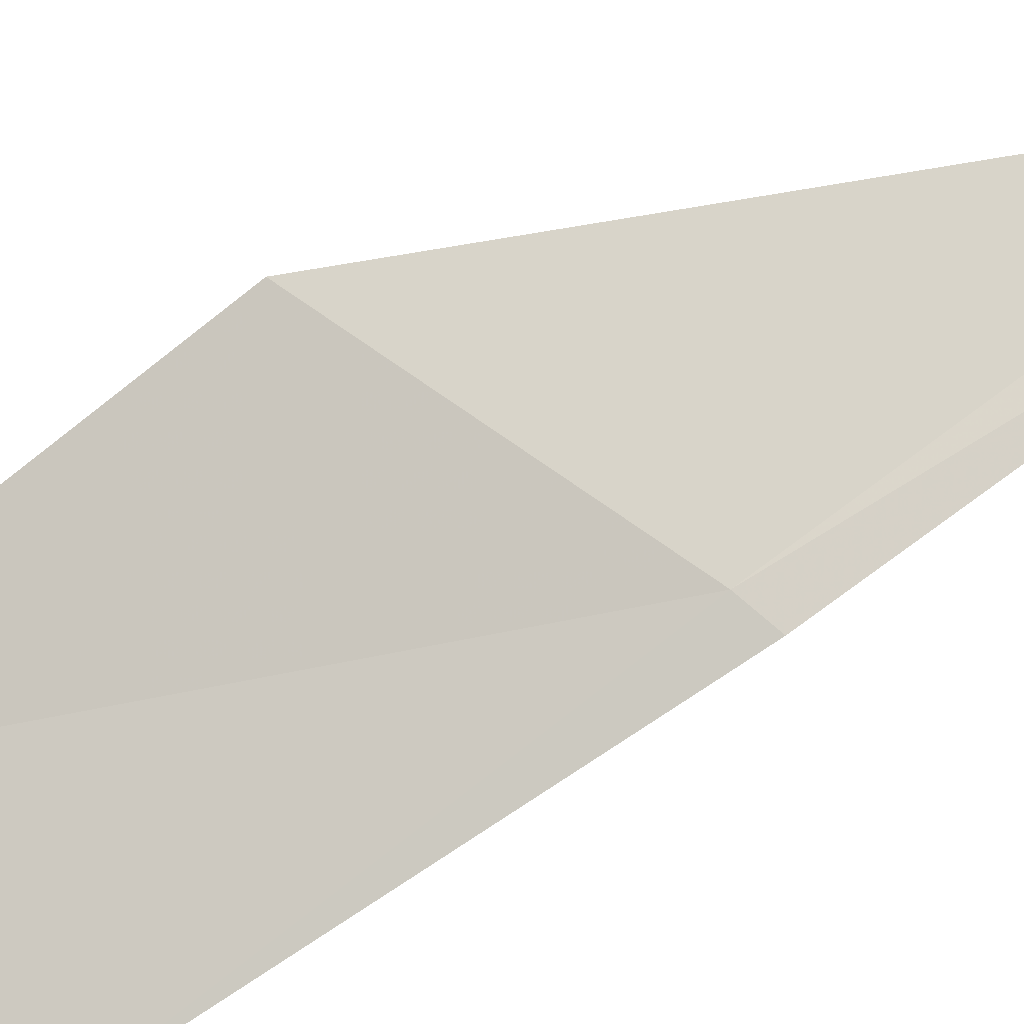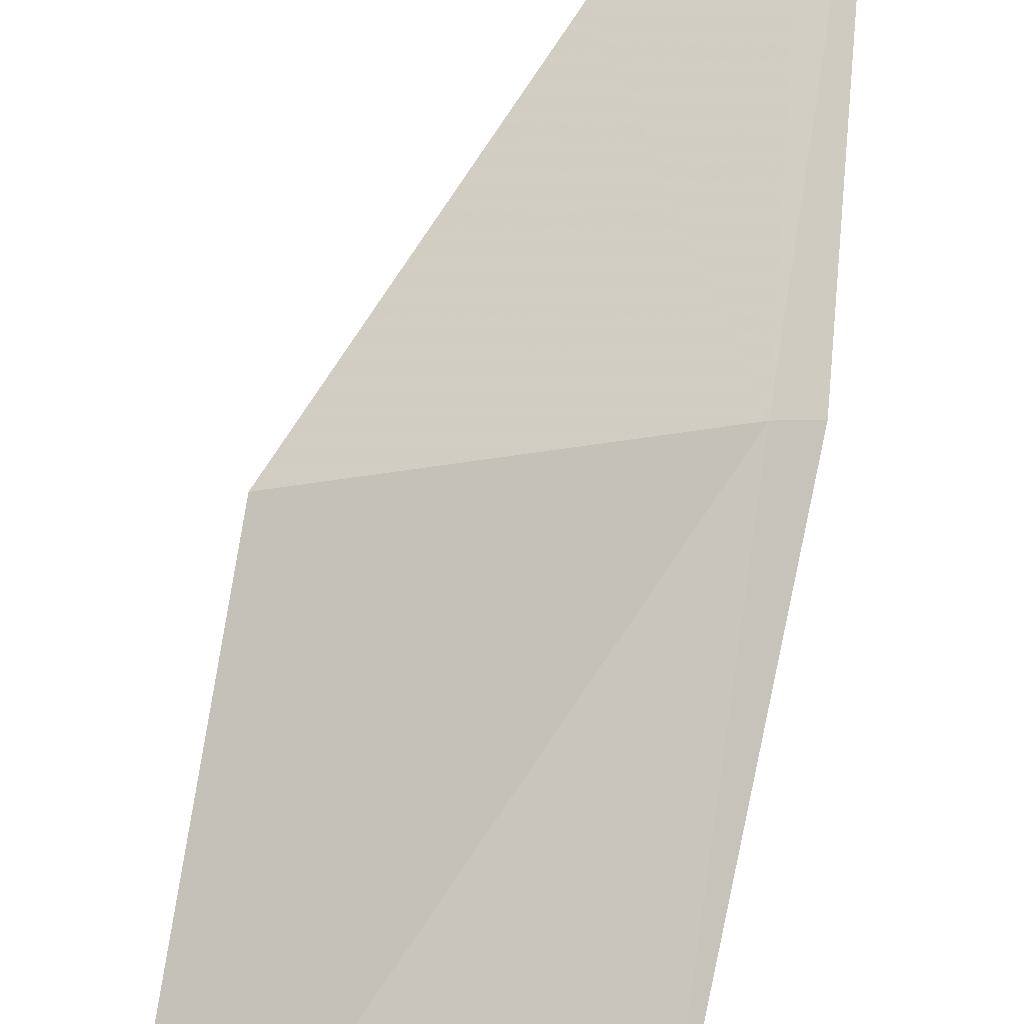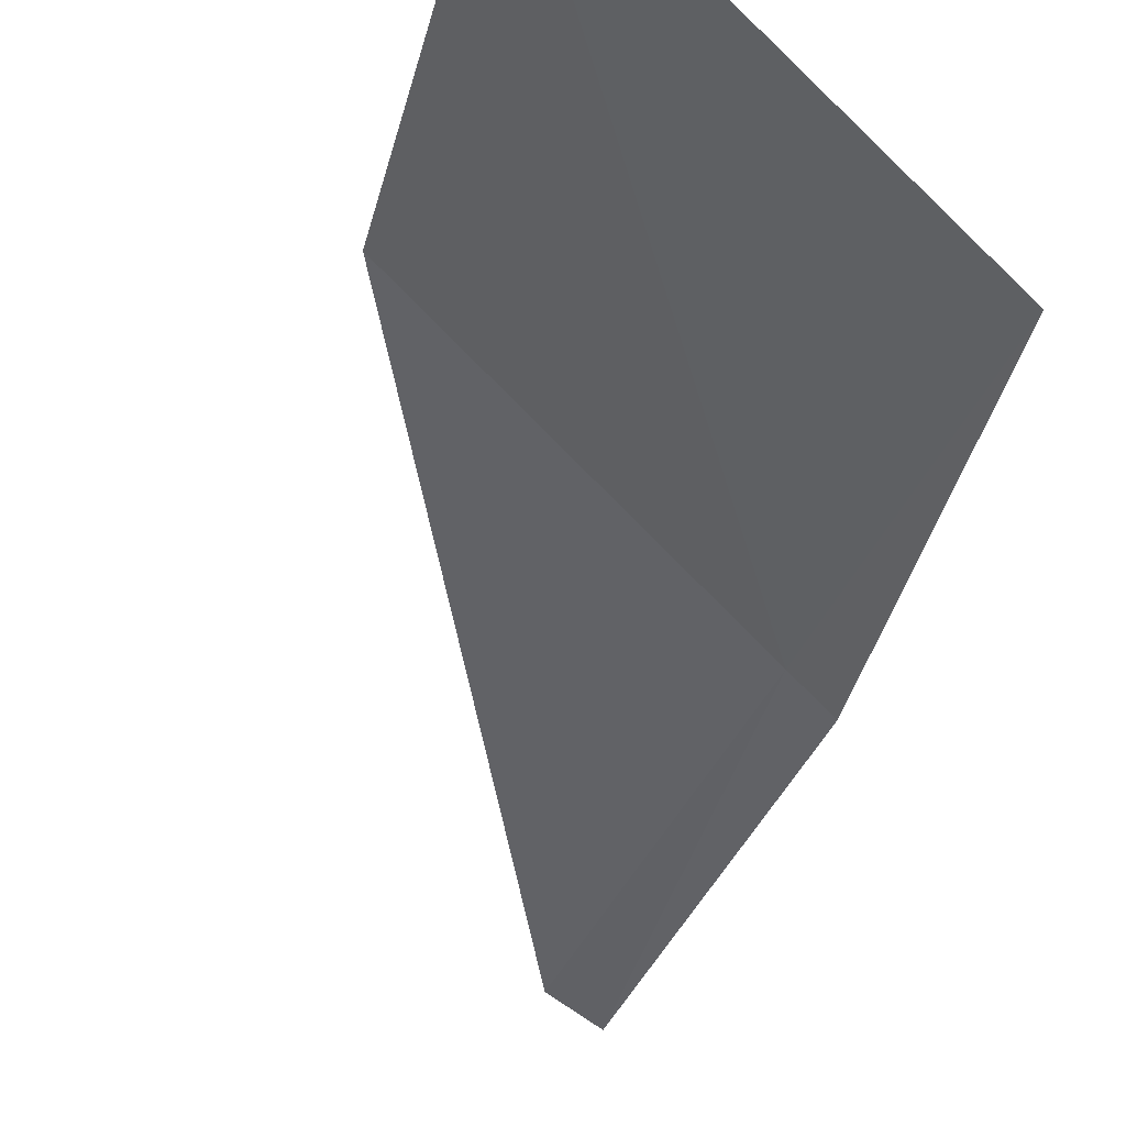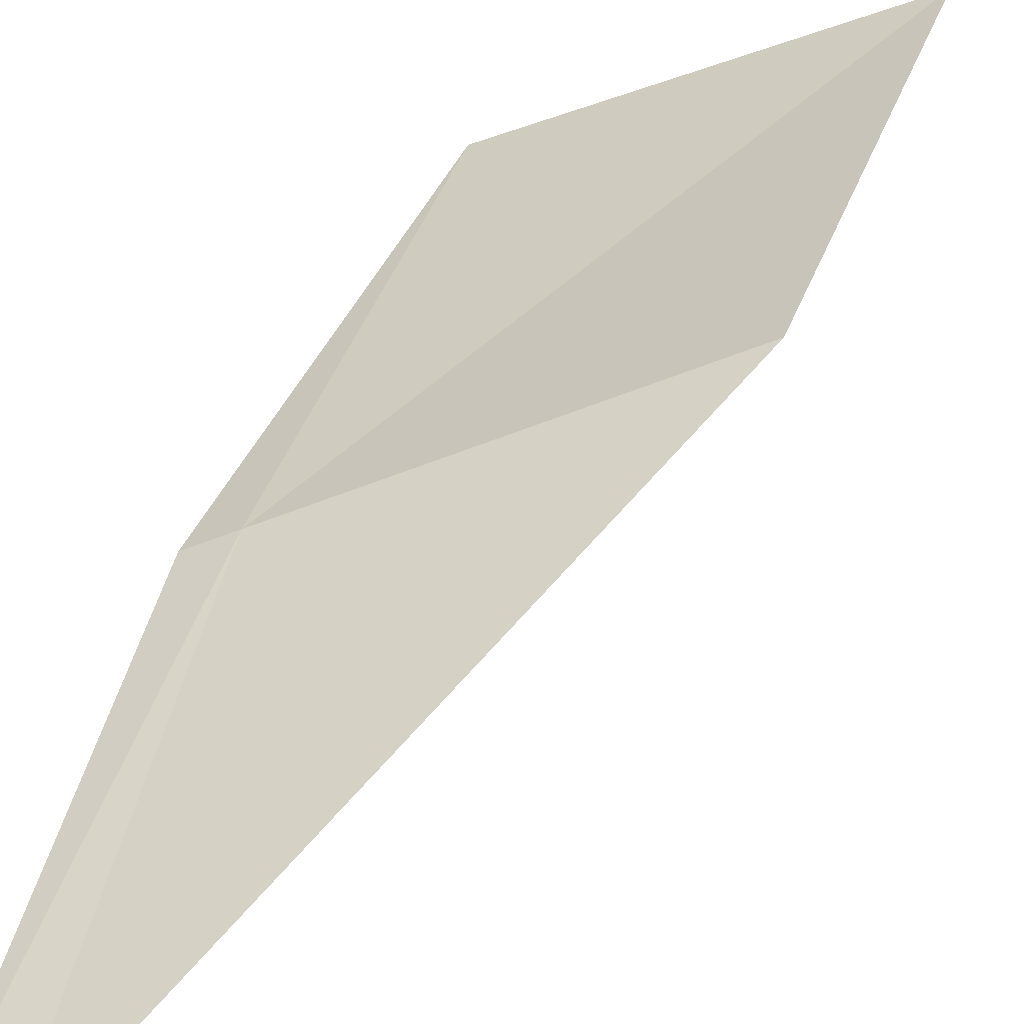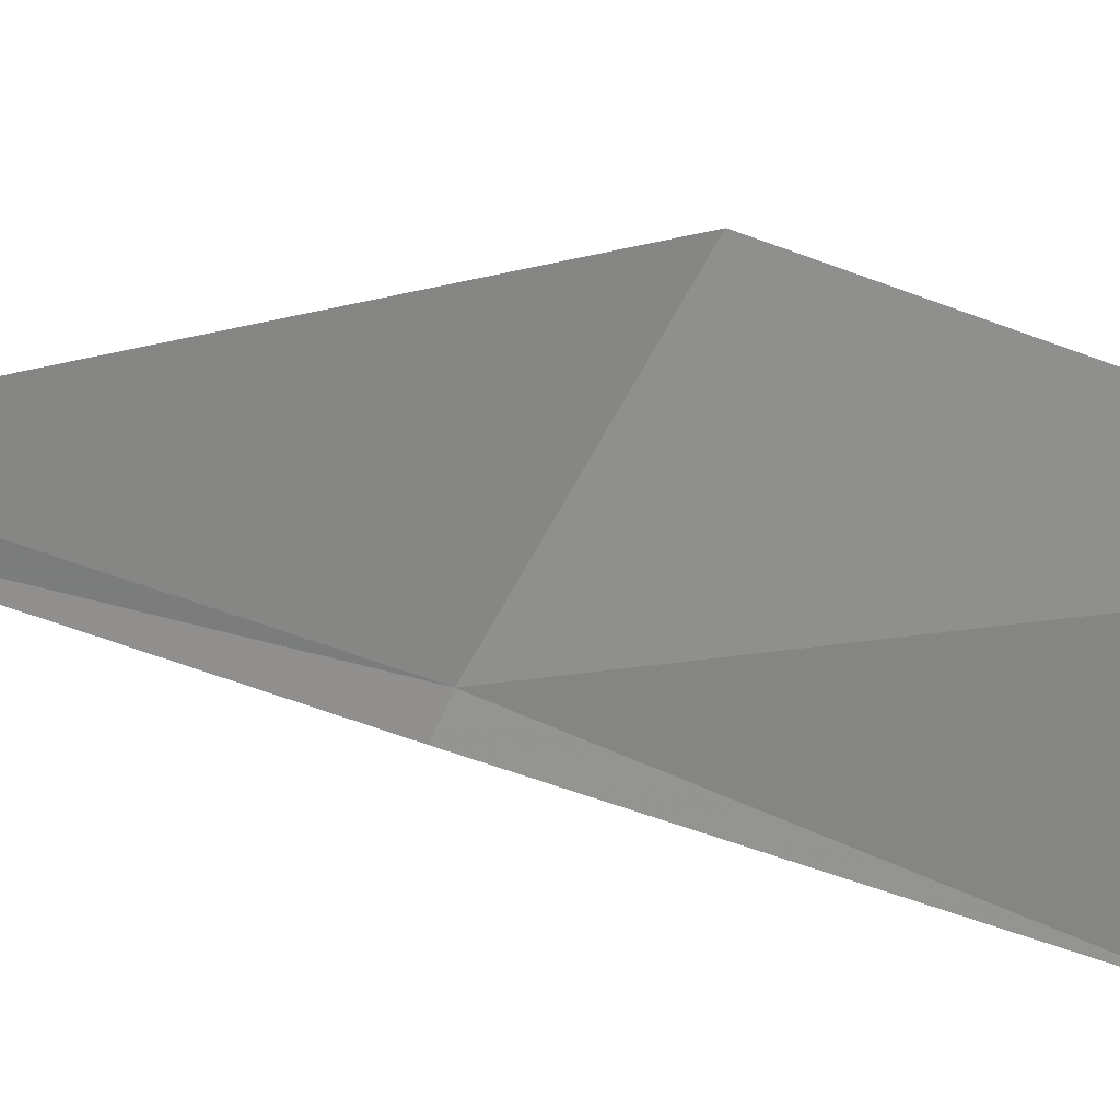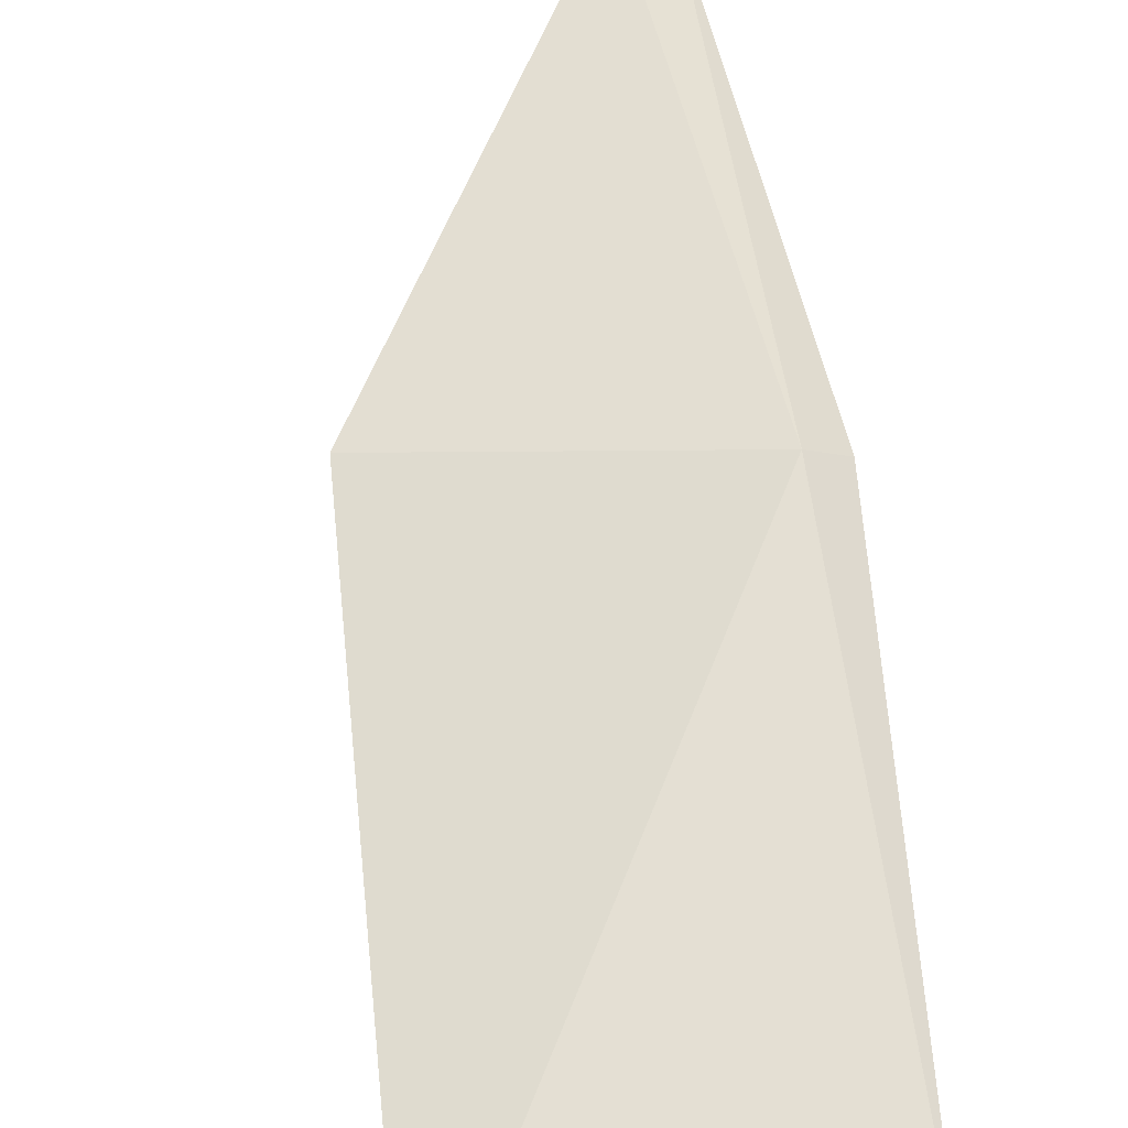
<metadata>
{"format":"obj","ext":"obj","renderer":"f3d","projection":"perspective","resolution":1024,"background":"white","views":[{"elev":40.9,"azim":-121.4,"up":"+Y"},{"elev":51.9,"azim":-177.3,"up":"+Y"},{"elev":-50.9,"azim":160.9,"up":"+Y"},{"elev":63.6,"azim":10.5,"up":"+Y"},{"elev":-40.0,"azim":87.5,"up":"+Y"},{"elev":24.6,"azim":165.3,"up":"+Y"}]}
</metadata>
<code>
v 19.79 15.54 4.396
v 19.78 15.6 4.524
v 19.87 15.57 4.358
v 19.77 15.59 4.526
v 19.78 15.54 4.4
v 19.89 15.49 4.236
v 19.8 15.48 4.276
f 1 3 2
f 1 2 4
f 1 4 5
f 1 6 3
f 1 7 6
f 1 5 7

</code>
